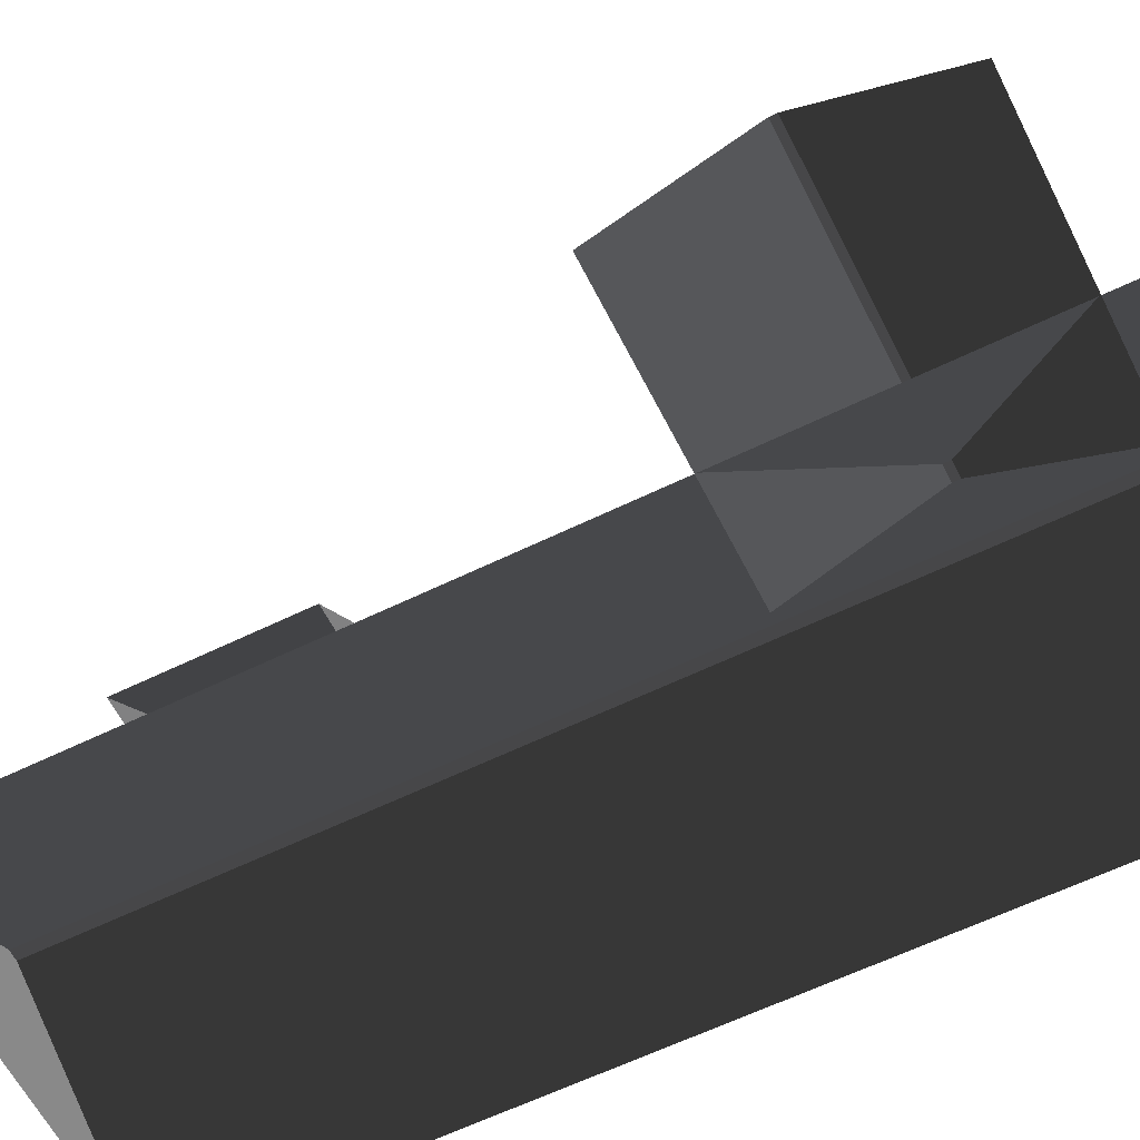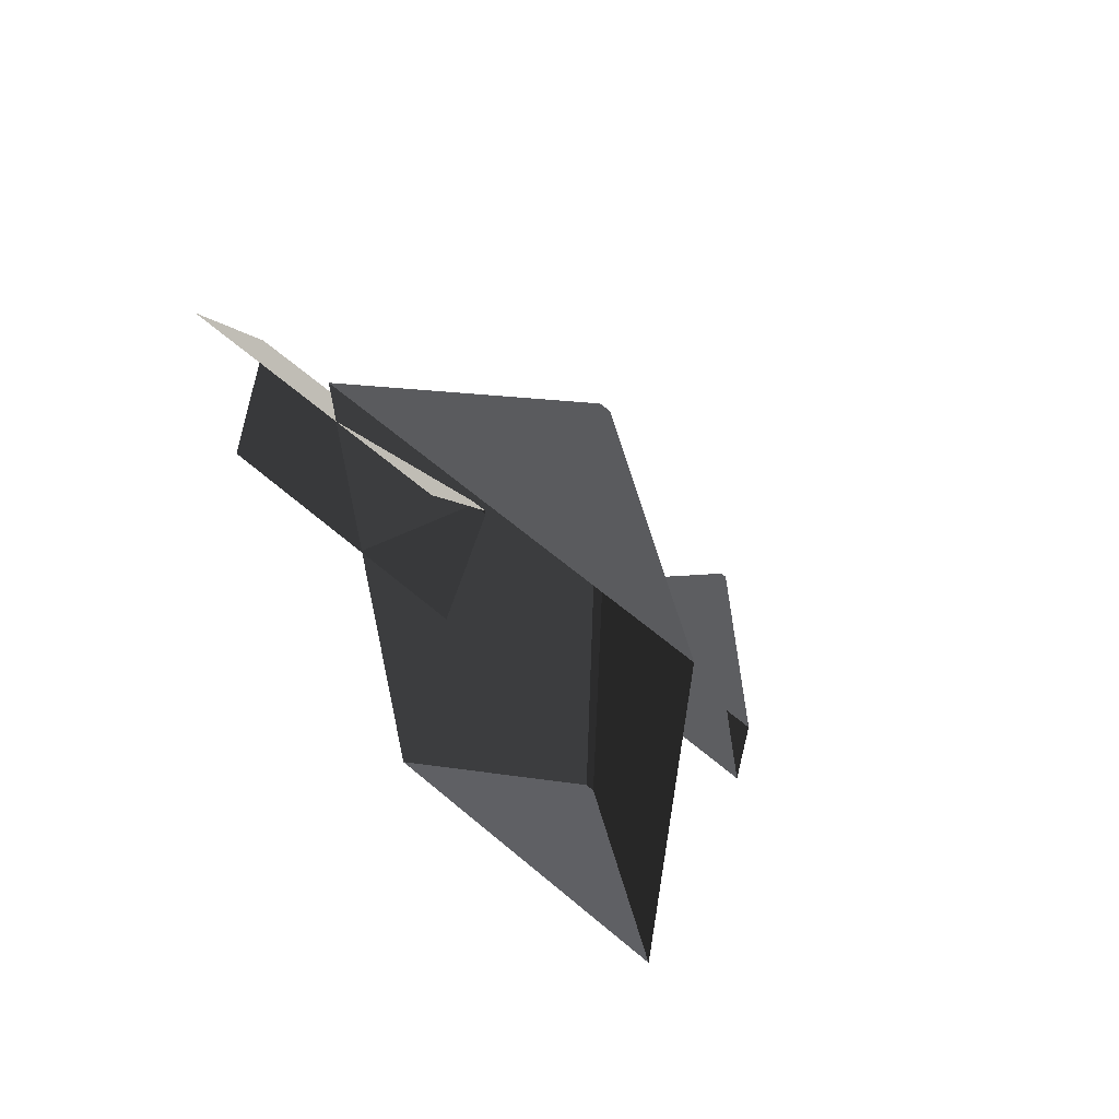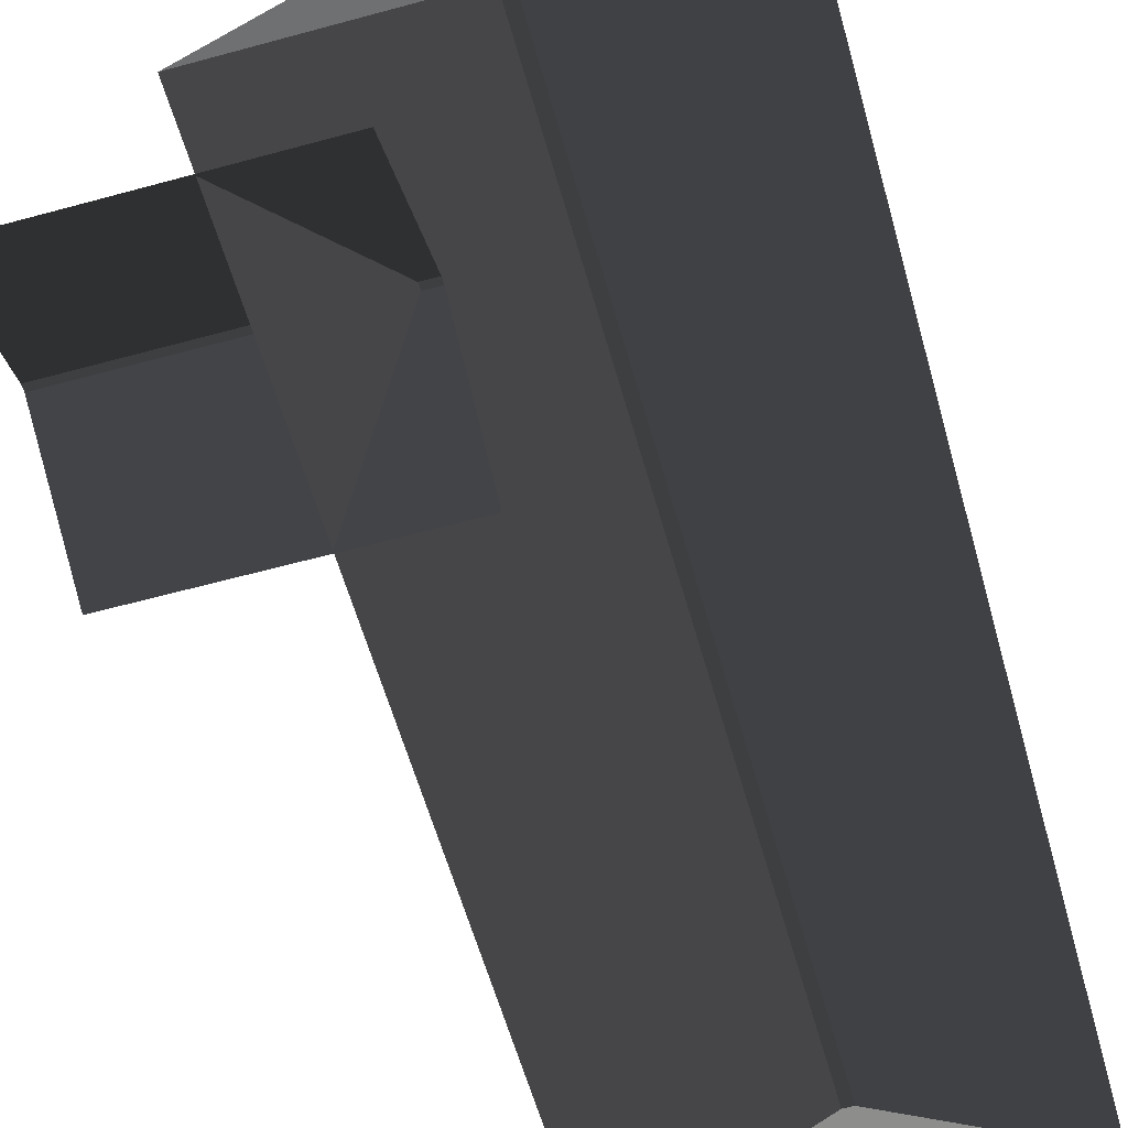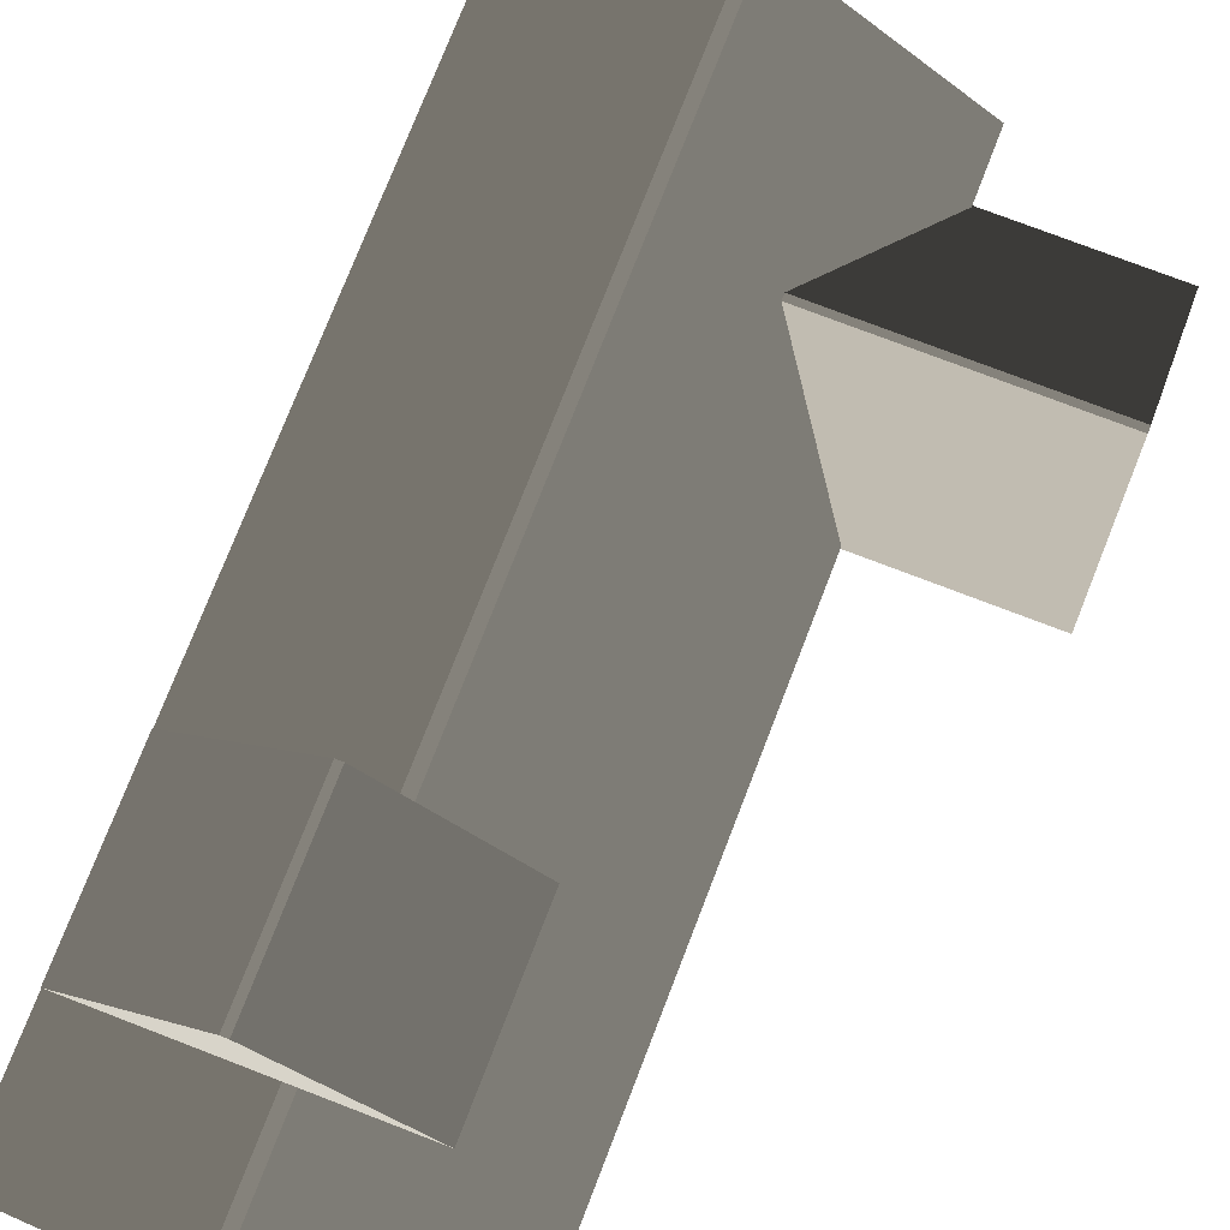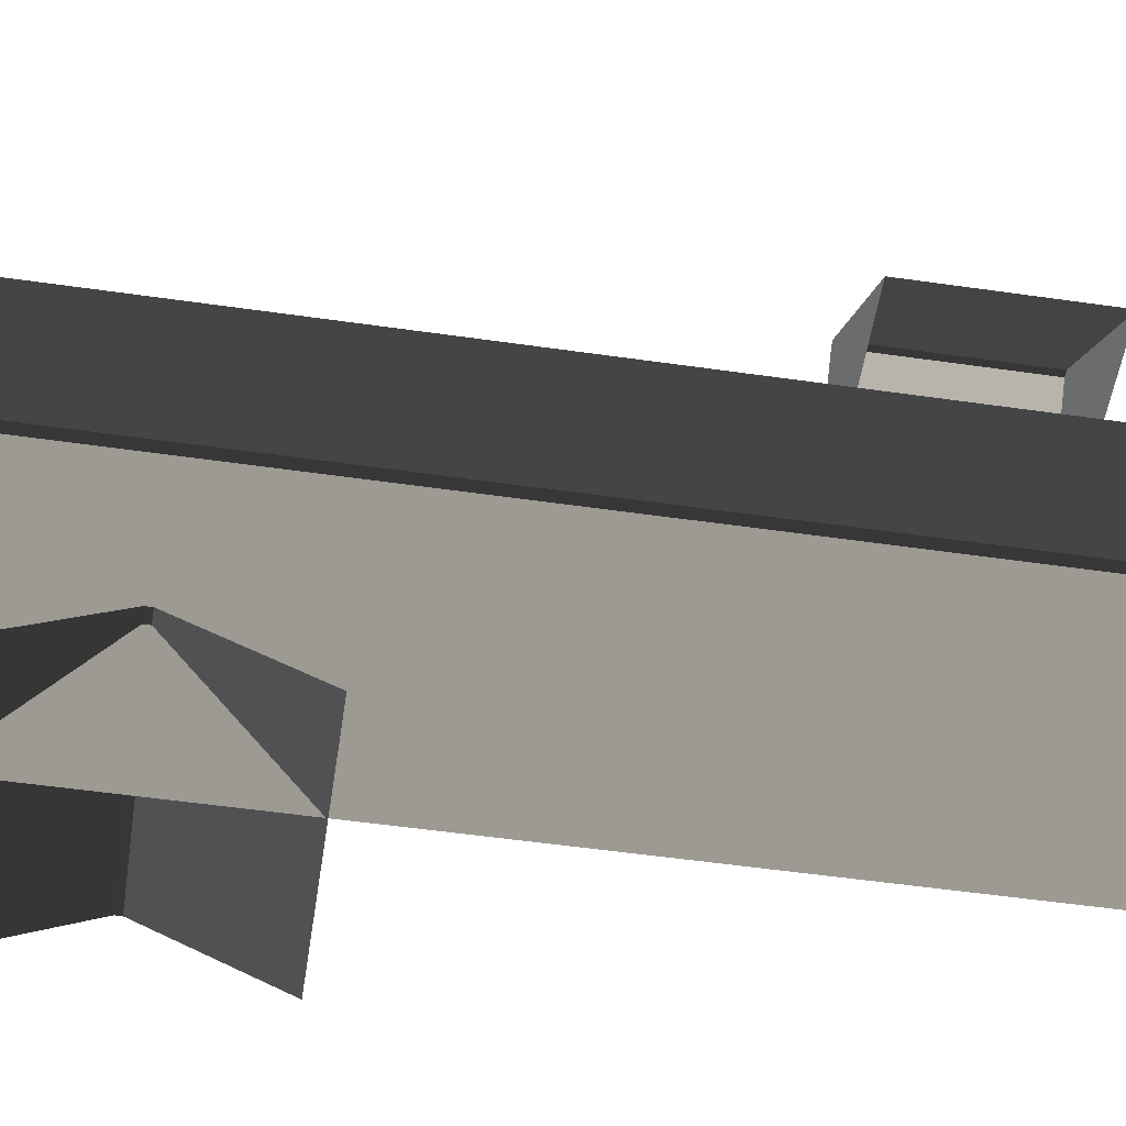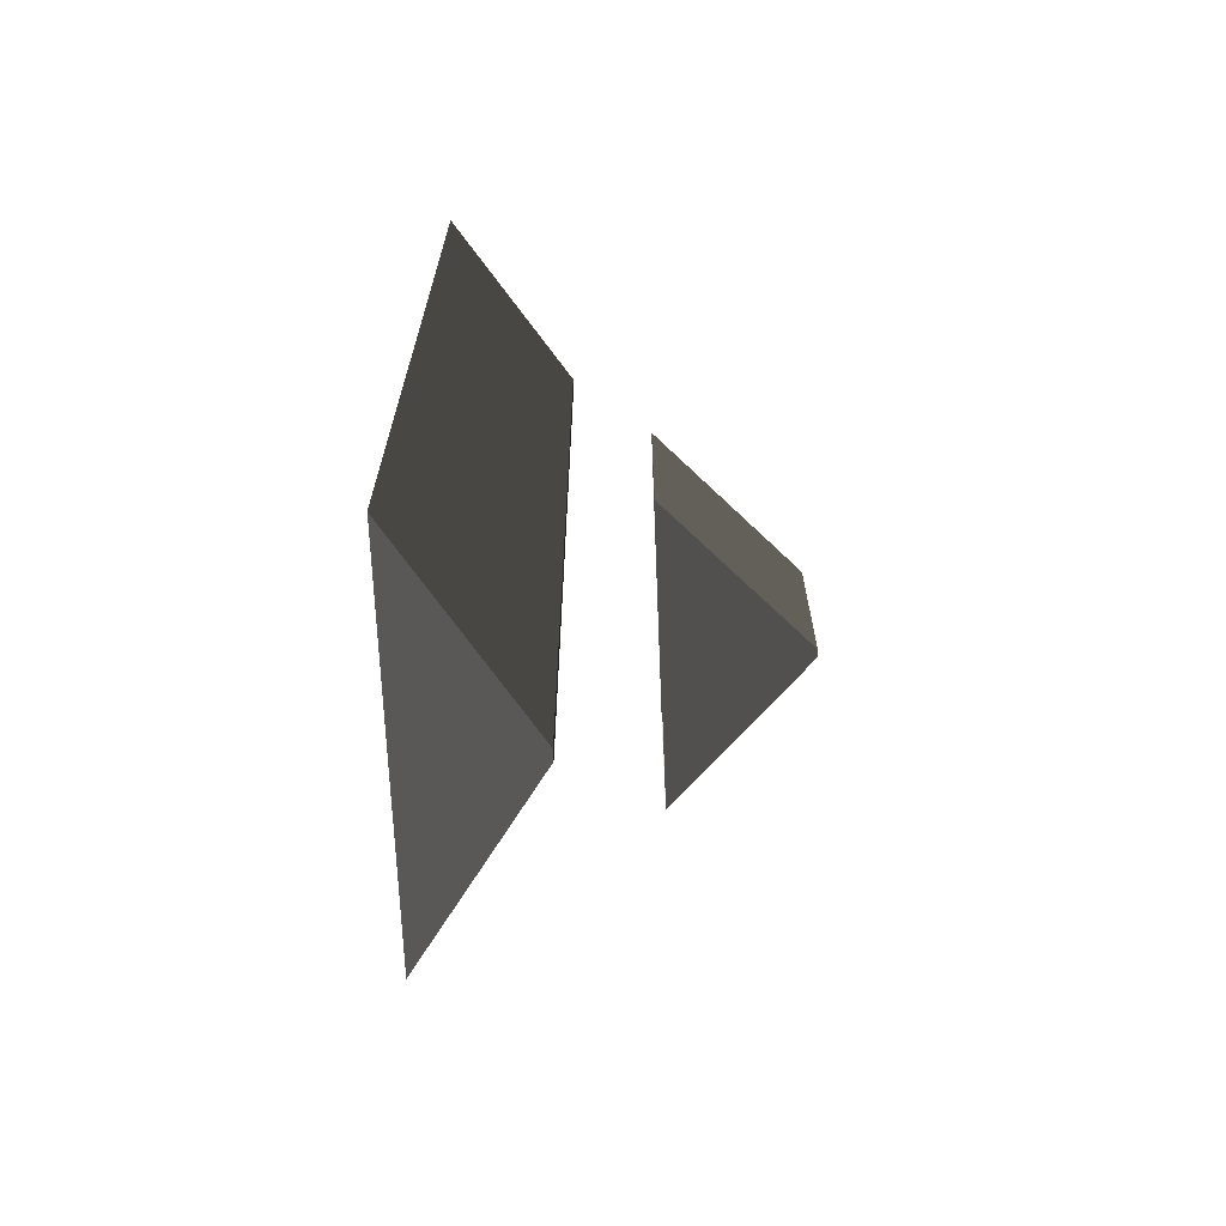
<metadata>
{"format":"obj","ext":"obj","renderer":"f3d","projection":"perspective","resolution":1024,"background":"white","views":[{"elev":-60.5,"azim":116.6,"up":"+Z"},{"elev":65.4,"azim":-139.9,"up":"+Y"},{"elev":-59.6,"azim":-164.3,"up":"+Z"},{"elev":75.0,"azim":21.1,"up":"+Z"},{"elev":-53.6,"azim":-98.7,"up":"+Z"},{"elev":-68.0,"azim":-87.7,"up":"+Y"}]}
</metadata>
<code>
v -0.8321 -7.51 0.8882
v -3.814 -7.688 2.865
v -3.814 7.674 2.865
v -0.8321 7.496 0.8882
v -3.814 -7.688 2.865
v -3.983 -7.688 2.865
v -3.983 7.674 2.865
v -3.814 7.674 2.865
v -6.965 7.496 0.8882
v -3.983 7.674 2.865
v -3.983 -7.688 2.865
v -6.965 -7.51 0.8882
v -6.965 -7.51 0.8882
v -3.983 -7.688 2.865
v -3.814 -7.688 2.865
v -0.8321 -7.51 0.8882
v -0.8321 7.496 0.8882
v -3.814 7.674 2.865
v -3.983 7.674 2.865
v -6.965 7.496 0.8882
v 1.809 6.454 0.8764
v 1.809 4.387 1.88
v -2.567 4.387 1.88
v -2.567 6.454 0.8764
v 1.809 4.387 1.88
v 1.809 4.284 1.88
v -2.567 4.284 1.88
v -2.567 4.387 1.88
v -2.567 2.217 0.8764
v -2.567 4.284 1.88
v 1.809 4.284 1.88
v 1.809 2.217 0.8764
v -6.289 -2.847 4.178
v -4.223 -2.847 6.156
v -4.223 -5.56 6.156
v -6.289 -5.56 4.178
v -4.223 -2.847 6.156
v -4.12 -2.847 6.156
v -4.12 -5.56 6.156
v -4.223 -5.56 6.156
v -2.053 -5.56 4.178
v -4.12 -5.56 6.156
v -4.12 -2.847 6.156
v -2.053 -2.847 4.178
v -4.223 -2.847 6.156
v -6.289 -2.847 4.178
v -2.053 -2.847 4.178
v -4.12 -2.847 6.156
v -6.289 -5.56 4.178
v -4.223 -5.56 6.156
v -4.12 -5.56 6.156
v -2.053 -5.56 4.178
g Building_small_t1.031_37642_292
f 1 3 2
f 1 4 3
f 5 7 6
f 5 8 7
f 9 11 10
f 9 12 11
f 13 15 14
f 13 16 15
f 17 19 18
f 17 20 19
f 21 23 22
f 21 24 23
f 25 27 26
f 25 28 27
f 29 31 30
f 29 32 31
f 33 35 34
f 33 36 35
f 37 39 38
f 37 40 39
f 41 43 42
f 41 44 43
f 45 47 46
f 45 48 47
f 49 51 50
f 49 52 51

</code>
